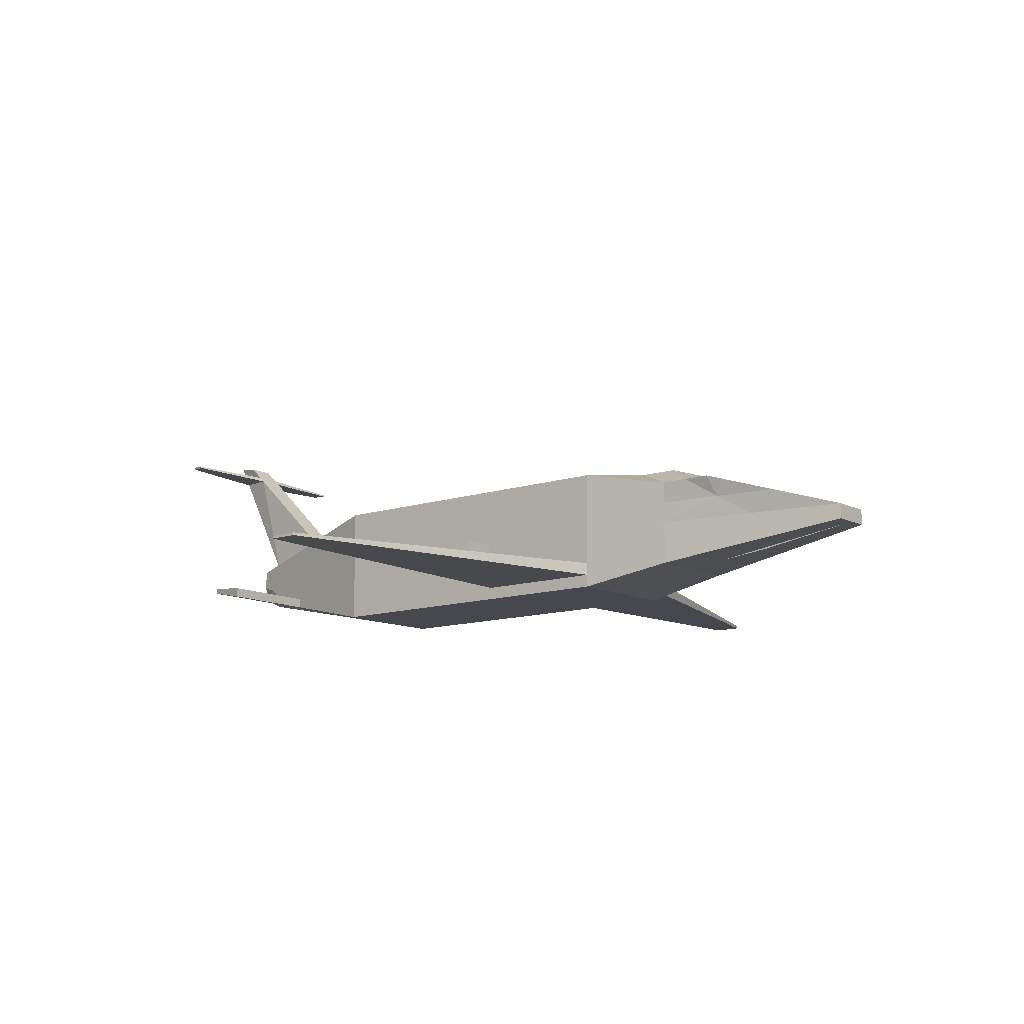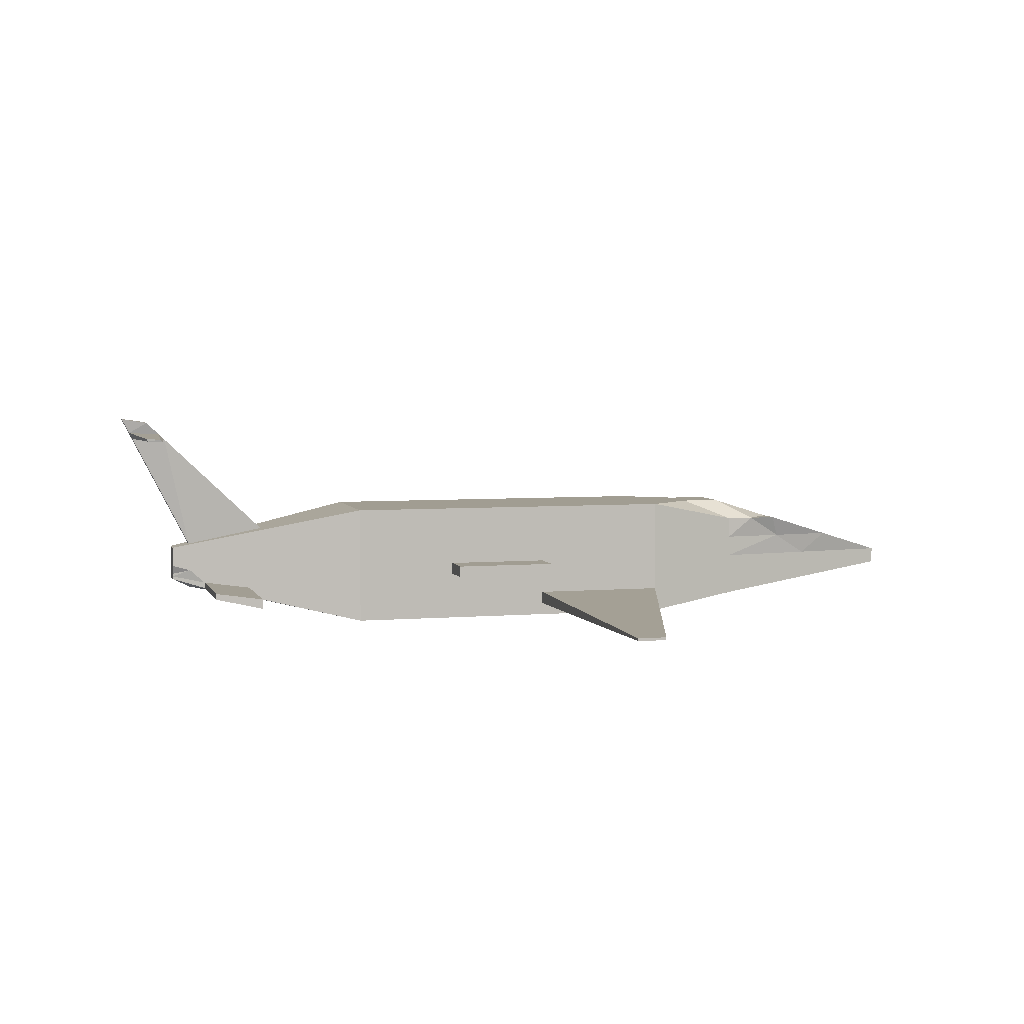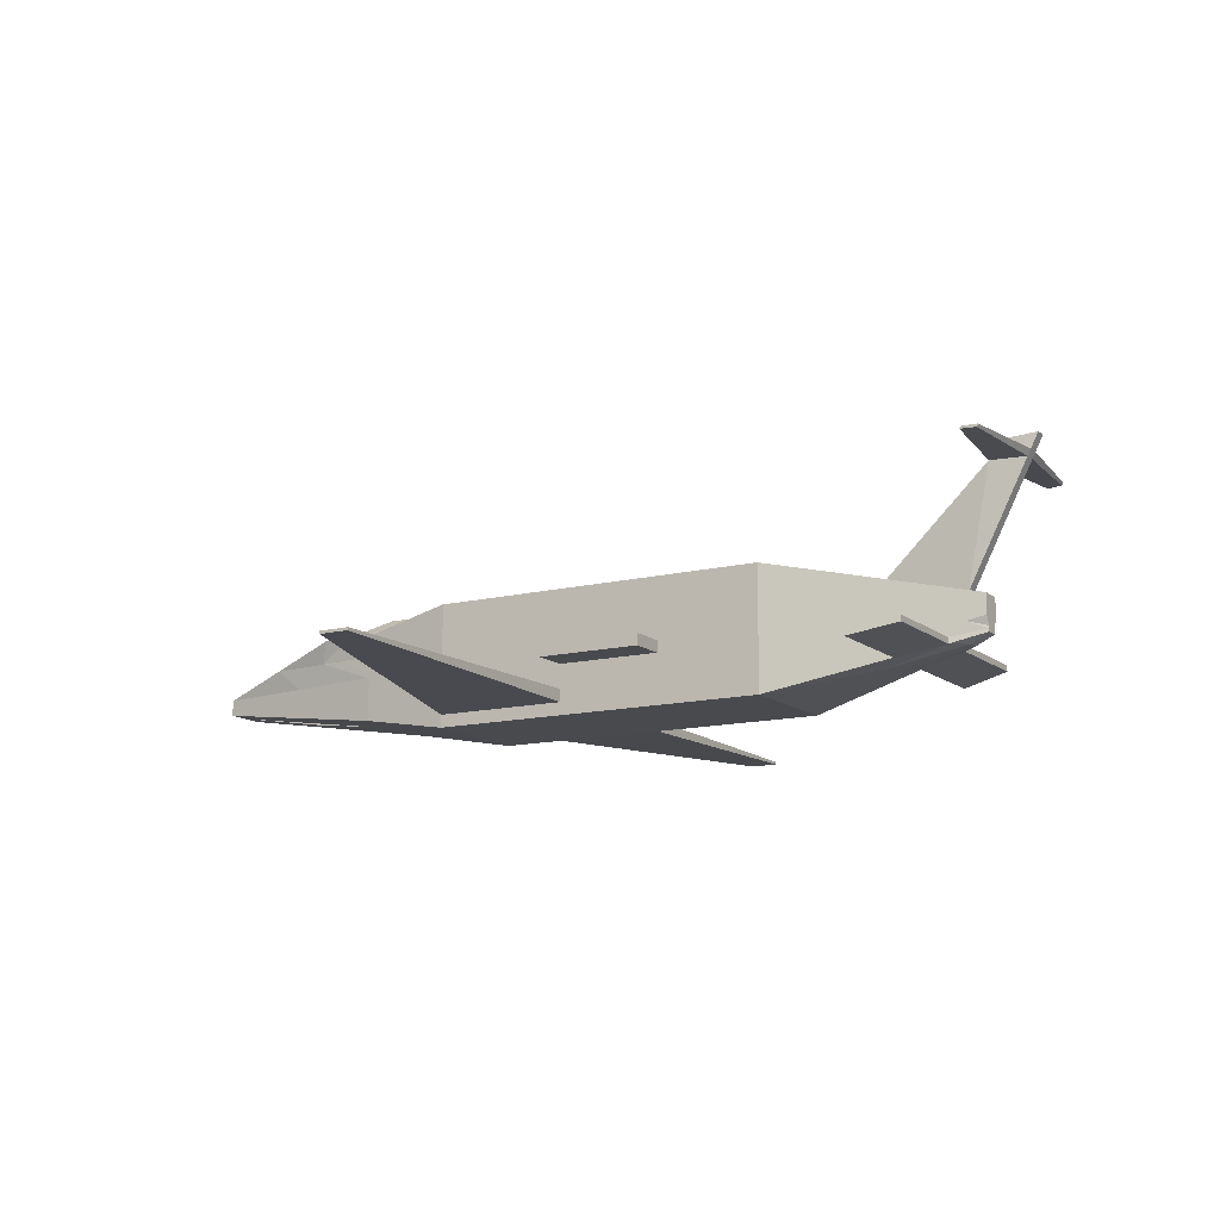
<metadata>
{"format":"obj","ext":"obj","renderer":"f3d","projection":"perspective","resolution":1024,"background":"white","views":[{"elev":-11.7,"azim":-141.1,"up":"+Y"},{"elev":4.8,"azim":164.9,"up":"+Y"},{"elev":-12.8,"azim":29.9,"up":"+Y"}]}
</metadata>
<code>
o Cube_Cube.001
v 4.719 -0.3897 -2e-06
v 5.015 -0.242 0.07834
v 4.719 -0.3897 0.09706
v 0.04054 1 1
v -1.666 0.5 1
v 0.04054 0.5 1
v 0.04054 -1 1
v -1.666 -1 0.3795
v 0.04054 -1 0.3795
v 0.04054 1 -0
v -1.666 1 0.3795
v 0.04054 1 0.3795
v -3.865 0.5 1
v -5.405 0.6827 0.8347
v -5.405 0.3301 0.8347
v -3.865 1 1e-06
v -4.666 1 0.3795
v -3.865 1 0.3795
v -3.865 -1 0.3795
v -5.405 -0.728 0.8347
v -5.405 -0.728 0.397
v 5.015 0.3288 0.06887
v 5.015 0.1644 0.1815
v 5.015 0.1644 0.06887
v 4.719 0.3897 0.09706
v 5.015 0.3288 0.1815
v 4.466 -0.3502 0.3191
v 5.015 -0.242 0.1179
v 5.015 -0.218 0.1179
v -7.437 0.3301 0.3043
v -6.291 0.6827 2e-06
v -7.437 0.3301 2e-06
v -6.995 -0.5035 0.3043
v -8.584 -0.279 0.346
v -8.584 -0.279 0.2116
v -5.293 1 0.3795
v -6.291 0.6827 0.397
v -6.421 0.3301 0.7125
v -6.291 0.6827 0.8347
v -7.437 0.3301 0.5904
v -6.995 -0.02262 0.5904
v -8.584 -0.07219 0.346
v -6.995 -0.1156 0.5904
v -8.584 -0.02262 0.2116
v -8.584 -0.07219 3e-06
v -8.584 -0.07219 0.2116
v 4.719 0 0.2558
v 4.719 0.1949 0.2558
v 5.015 0 0.06887
v 5.015 -0.1489 0.1179
v 5.015 -0.1489 0.07834
v -3.865 -0 1
v -5.405 -0.159 0.8347
v -3.865 -0.1933 1
v -1.666 -0.1933 1
v -1.666 -0 1.618
v -1.666 -0 1
v 0.04054 -0.5856 1
v -1.666 -0.7928 1
v 0.04054 -0.7928 1
v -3.865 -0.5856 1
v -5.405 -0.5818 0.8347
v -3.865 -0.7928 1
v 5.015 -0.1941 0.07834
v 5.015 -0.218 0.07834
v -8.584 -0.1728 0.2116
v -8.584 -0.2259 3e-06
v -8.584 -0.2259 0.2116
v -6.995 -0.3042 0.5904
v -8.584 -0.2259 0.346
v -6.995 -0.4039 0.5904
v 4.719 -0.07535 0.2558
v 5.015 -0.1941 0.1179
v 1.747 -0.5856 1
v 1.747 -0.7928 1
v 1.747 0 1
v 0.04054 -0.1933 1
v 1.747 -0.1933 1
v 1.747 1 -1e-06
v 1.747 1 0.3795
v 1.747 -1 1
v 1.747 -1 0.3795
v 1.747 1 1
v 1.747 0.5 1
v 5.015 0 0.1815
v -1.666 -0.5856 1
v -5.405 -0.4357 0.8347
v -8.584 -0.1728 3e-06
v -8.584 -0.1728 0.346
v 5.015 -0.1489 -2e-06
v 5.015 -0.1941 -2e-06
v 0.04054 -1 -0
v 1.747 -1 -1e-06
v 5.015 -0.218 -2e-06
v -8.584 -0.02262 0.346
v -5.848 0.6827 0.8347
v -6.995 -0.5035 2e-06
v -8.584 -0.279 3e-06
v 4.719 0.3897 -2e-06
v 5.015 0.3288 -2e-06
v 5.015 0.1644 -2e-06
v -5.405 -0.728 2e-06
v -3.865 -1 1e-06
v -3.865 1 1
v -1.666 1 1
v -1.666 -1 1e-06
v 4.466 -0.3991 0.3191
v 3.434 -0.6535 0.2191
v 3.687 -0.559 0.5141
v 3.434 0.6535 0.2191
v 3.434 0.6535 -1e-06
v 3.434 -0.1264 0.5775
v 3.434 0 0.5775
v 3.434 0.3268 0.5775
v 3.687 -0.4769 0.5141
v 3.434 0.6535 0.5775
v 5.747 2.401 0.09706
v 5.451 2.581 0.2191
v 5.233 2.373 0.2191
v 4.466 -0.3012 0.3191
v 4.466 -0.3991 2.046
v 3.687 -0.559 2.241
v 4.719 0.3897 0.2558
v 3.434 -0.6535 -1e-06
v 5.451 2.581 -2e-06
v 5.872 2.644 0.09706
v 5.872 2.644 -2e-06
v 5.747 2.401 -2e-06
v 5.233 2.373 -2e-06
v 5.141 2.285 0.2191
v 5.141 2.285 -2e-06
v 5.695 2.298 -2e-06
v 5.695 2.298 0.09706
v 5.582 2.366 1.744
v 5.559 2.321 1.744
v 5.358 2.354 1.797
v 5.318 2.315 1.797
v 5.015 0 -2e-06
v 0.04054 0 1
v -8.584 -0.02262 3e-06
v -5.405 -0.02262 0.8347
v 0.04054 0 1.618
v -1.666 -0.1933 1.618
v 0.04054 -0.1933 1.618
v 3.687 -0.4769 2.241
v 4.466 -0.3502 2.046
v 3.687 -0.3949 0.5141
v 4.466 -0.3012 2.046
v 3.687 -0.3949 2.241
v 5.015 -0.242 -2e-06
v -6.995 -0.5035 0.5904
v -3.865 -1 1
v -1.666 -1 1
v -4.666 1 2e-06
v -2.138 -0.667 6.546
v -1.666 -0.667 6.546
v -1.666 1 1e-06
v -2.138 -0.7114 6.546
v -1.666 -0.7114 6.546
v 5.015 -0.242 -0.07834
v 4.719 -0.3897 -0.09706
v -1.666 0.5 -1
v 0.04054 1 -1
v 0.04054 0.5 -1
v -1.666 -1 -0.3795
v 0.04054 -1 -1
v 0.04054 -1 -0.3795
v -1.666 1 -0.3795
v 0.04054 1 -0.3795
v -3.865 0.5 -1
v -5.405 0.6827 -0.8347
v -3.865 1 -1
v -6.919 -0.5405 2e-06
v -4.666 1 -0.3795
v -3.865 1 -0.3795
v -3.865 -1 -0.3795
v -5.405 -0.728 -0.8347
v -3.865 -1 -1
v -4.666 -0.7928 2e-06
v -3.865 -0.7928 1e-06
v 5.015 0.1644 -0.1815
v 5.015 0.3288 -0.06887
v 5.015 0.1644 -0.06887
v 4.719 0.3897 -0.09706
v 5.015 0.3288 -0.1815
v 4.719 0.3897 -0.2558
v 4.719 0.1949 -2e-06
v 4.466 -0.3502 -0.3191
v 5.015 -0.242 -0.1179
v 4.466 -0.3991 -0.3191
v -7.437 0.3301 -0.3043
v -6.291 0.6827 -0.397
v -6.995 -0.5035 -0.3043
v -8.584 -0.279 -0.346
v -6.995 -0.5035 -0.5904
v -5.293 1 -0.3795
v -5.293 1 2e-06
v -6.421 0.3301 -0.7125
v -6.291 0.6827 -0.8347
v -5.848 0.6827 -0.8347
v -8.584 -0.07219 -0.346
v -6.995 -0.02262 -0.5904
v -6.995 -0.1156 -0.5904
v -8.584 -0.02262 -0.2116
v -8.584 -0.07219 -0.2116
v 4.719 0 -0.2558
v 4.719 0.1949 -0.2558
v 4.719 -0.07535 -2e-06
v 4.719 0 -2e-06
v 5.015 -0.1489 -0.1179
v 5.015 0 -0.06887
v 5.015 -0.1489 -0.07834
v -4.666 0.5 2e-06
v -3.865 -0 1e-06
v -3.865 0.5 1e-06
v -6.919 -0 2e-06
v -6.106 0.5 2e-06
v -5.405 -0.159 -0.8347
v -3.865 -0 -1
v -3.865 -0.1933 -1
v -1.666 -0 -1.618
v -1.666 -0.1933 -1
v -1.666 -0 -1
v -1.666 -0.7928 -1
v 0.04054 -0.5856 -1
v 0.04054 -0.7928 -1
v -5.405 -0.5818 -0.8347
v -3.865 -0.5856 -1
v -3.865 -0.7928 -1
v 5.015 -0.218 -0.1179
v 5.015 -0.1941 -0.07834
v 5.015 -0.218 -0.07834
v 4.719 -0.2282 -2e-06
v 4.719 -0.309 -2e-06
v -8.584 -0.1728 -0.2116
v -8.584 -0.2259 -0.2116
v -8.584 -0.2259 -0.346
v -6.995 -0.3042 -0.5904
v -6.995 -0.4039 -0.5904
v 4.719 -0.07535 -0.2558
v 5.015 -0.1941 -0.1179
v 4.466 -0.3012 -0.3191
v -4.666 -0.1933 2e-06
v -3.865 -0.5856 1e-06
v -3.865 -0.1933 1e-06
v -6.919 -0.1318 2e-06
v -6.919 -0.3992 2e-06
v 1.747 -0.5856 -1
v 1.747 -0.7928 -1
v 0.04054 -0.1933 -1
v 1.747 0 -1
v 1.747 -0.1933 -1
v 1.747 1 -0.3795
v 1.747 -1 -1
v 1.747 -1 -0.3795
v 1.747 1 -1
v 1.747 0.5 -1
v -4.666 -0 2e-06
v 5.015 0 -0.1815
v -1.666 -0.5856 -1
v -5.405 -0.4357 -0.8347
v -8.584 -0.1728 -0.346
v -8.584 -0.02262 -0.346
v -8.584 -0.279 -0.2116
v -7.437 0.3301 -0.5904
v -1.666 1 -1
v 3.434 -0.6535 -0.2191
v 3.434 0.6535 -0.2191
v 3.434 -0.3827 -1e-06
v 1.747 -0.1933 -1e-06
v 1.747 -0.5856 -1e-06
v 3.434 -0.1264 -0.5775
v 3.434 -0.5181 -1e-06
v 1.747 -0.7928 -1e-06
v 3.434 -0.1264 -1e-06
v 1.747 0 -1e-06
v 3.434 0.3268 -0.5775
v 3.687 -0.559 -0.5141
v 1.747 0.5 -1e-06
v 3.434 0.6535 -0.5775
v 5.451 2.581 -0.2191
v 5.747 2.401 -0.09706
v 5.233 2.373 -0.2191
v 3.434 0 -0.5775
v 3.687 -0.3949 -0.5141
v 3.434 0 -1e-06
v 4.466 -0.3991 -2.046
v 3.434 0.3268 -1e-06
v 5.872 2.644 -0.09706
v 5.141 2.285 -0.2191
v 5.695 2.298 -0.09706
v 5.582 2.366 -1.744
v 5.358 2.354 -1.797
v 5.559 2.321 -1.744
v 5.318 2.315 -1.797
v 0.04054 0 -1
v -5.405 0.3301 -0.8347
v -1.666 -0.1933 -1.618
v 0.04054 0 -1.618
v 0.04054 -0.1933 -1.618
v 3.687 -0.4769 -2.241
v 3.687 -0.559 -2.241
v 4.466 -0.3502 -2.046
v 3.687 -0.4769 -0.5141
v 4.466 -0.3012 -2.046
v 3.687 -0.3949 -2.241
v -1.666 -1 -1
v -4.666 -0.5856 2e-06
v -5.405 -0.02262 -0.8347
v -5.405 -0.728 -0.397
v -1.666 -0.7928 1e-06
v -1.666 -0.5856 1e-06
v -1.666 0.5 1e-06
v -1.666 -0.1933 1e-06
v -1.666 -0 1e-06
v -2.138 -0.667 -6.546
v -2.138 -0.7114 -6.546
v -1.666 -0.667 -6.546
v -1.666 -0.7114 -6.546
f 1 2 3
f 4 5 6
f 7 8 9
f 10 11 12
f 13 14 15
f 16 17 18
f 19 20 21
f 22 23 24
f 25 26 22
f 27 28 29
f 30 31 32
f 33 34 35
f 36 31 37
f 38 39 40
f 41 42 43
f 44 45 46
f 47 23 48
f 49 50 51
f 52 53 54
f 55 56 57
f 58 59 60
f 61 62 63
f 64 29 65
f 66 67 68
f 69 70 71
f 72 73 50
f 74 60 75
f 76 77 78
f 79 12 80
f 81 9 82
f 83 6 84
f 78 58 74
f 72 85 47
f 77 86 58
f 54 87 61
f 51 73 64
f 46 88 66
f 43 89 69
f 42 66 89
f 90 64 91
f 82 92 93
f 80 4 83
f 89 68 70
f 91 65 94
f 90 49 51
f 95 46 42
f 96 37 39
f 97 35 98
f 40 37 30
f 99 22 100
f 100 24 101
f 19 102 103
f 104 17 14
f 12 105 4
f 9 106 92
f 3 28 107
f 81 108 109
f 79 110 111
f 76 112 113
f 74 112 78
f 76 114 84
f 75 109 115
f 80 116 110
f 93 108 82
f 108 107 109
f 117 118 119
f 113 72 47
f 112 120 72
f 113 48 114
f 109 121 122
f 110 123 25
f 124 3 108
f 125 126 127
f 128 126 117
f 119 125 129
f 130 129 131
f 132 117 133
f 119 134 117
f 25 130 110
f 99 133 25
f 110 131 111
f 135 136 137
f 130 135 137
f 119 137 136
f 133 134 135
f 114 123 116
f 84 116 83
f 101 49 138
f 95 30 44
f 84 139 76
f 48 26 123
f 41 40 95
f 44 32 140
f 24 85 49
f 52 15 141
f 6 57 139
f 142 143 144
f 139 144 77
f 77 143 55
f 57 142 139
f 145 121 146
f 120 146 27
f 109 145 115
f 147 148 120
f 115 149 147
f 27 121 107
f 149 146 148
f 74 115 147
f 94 2 150
f 70 35 34
f 75 7 81
f 71 34 151
f 68 98 35
f 65 28 2
f 63 20 152
f 60 153 7
f 120 29 73
f 62 151 20
f 141 38 41
f 102 33 97
f 14 36 96
f 53 69 87
f 87 71 62
f 141 43 53
f 15 96 38
f 154 36 17
f 21 151 33
f 59 152 153
f 5 52 57
f 11 104 105
f 8 103 106
f 55 61 86
f 86 155 156
f 57 54 55
f 153 19 8
f 157 18 11
f 105 13 5
f 156 158 159
f 86 159 59
f 59 158 63
f 63 155 61
f 160 1 161
f 162 163 164
f 165 166 167
f 168 10 169
f 170 171 172
f 173 98 97
f 174 16 175
f 176 177 178
f 179 103 180
f 181 182 183
f 184 185 186
f 187 100 99
f 188 189 190
f 191 31 192
f 193 194 195
f 196 31 197
f 198 199 200
f 201 202 203
f 45 204 205
f 181 206 207
f 208 138 209
f 210 211 212
f 213 214 215
f 32 216 217
f 218 219 220
f 221 222 223
f 224 225 226
f 227 228 229
f 230 231 232
f 94 233 234
f 67 235 236
f 237 238 239
f 240 241 242
f 243 244 245
f 246 88 247
f 226 248 249
f 250 251 252
f 169 79 253
f 167 254 255
f 164 256 257
f 225 252 248
f 216 45 246
f 258 245 214
f 259 240 206
f 260 250 225
f 261 220 228
f 241 212 231
f 233 90 208
f 88 205 235
f 262 203 238
f 235 201 262
f 231 90 91
f 92 255 93
f 163 253 256
f 236 262 237
f 232 91 94
f 90 211 138
f 205 263 201
f 200 192 196
f 97 264 193
f 265 192 199
f 99 182 184
f 183 100 101
f 102 176 103
f 172 174 175
f 266 169 163
f 106 167 92
f 189 161 190
f 254 267 255
f 79 268 253
f 269 270 271
f 251 272 252
f 272 248 252
f 273 271 274
f 275 276 270
f 277 251 257
f 249 278 254
f 279 111 79
f 253 280 256
f 267 93 255
f 190 267 278
f 281 282 283
f 233 275 269
f 284 240 272
f 272 242 285
f 234 269 273
f 208 286 275
f 207 284 277
f 278 287 190
f 288 99 111
f 268 186 280
f 161 124 267
f 125 289 281
f 289 128 282
f 125 283 129
f 128 125 129
f 132 129 131
f 129 290 131
f 282 132 291
f 292 283 282
f 290 184 268
f 291 99 184
f 131 268 111
f 99 131 111
f 293 294 295
f 290 294 291
f 283 295 290
f 291 292 282
f 286 187 288
f 186 277 280
f 276 288 279
f 280 257 256
f 211 101 138
f 263 191 265
f 296 257 251
f 31 217 197
f 154 215 16
f 185 207 186
f 202 265 198
f 204 32 191
f 209 101 187
f 259 183 211
f 219 297 170
f 223 164 296
f 298 299 300
f 300 296 250
f 298 250 222
f 299 223 296
f 301 287 302
f 303 242 188
f 301 278 304
f 305 285 242
f 306 304 285
f 287 188 190
f 306 303 301
f 1 273 124
f 248 304 249
f 124 274 93
f 160 94 150
f 264 237 194
f 166 249 254
f 194 239 195
f 98 236 264
f 150 234 1
f 189 232 160
f 177 229 178
f 307 226 166
f 242 230 188
f 308 180 244
f 247 67 173
f 308 173 179
f 195 227 177
f 309 198 297
f 197 213 154
f 102 193 310
f 171 196 174
f 238 218 261
f 258 246 243
f 243 247 308
f 239 261 227
f 217 258 213
f 203 309 218
f 297 200 171
f 196 154 174
f 310 195 177
f 179 97 102
f 244 311 312
f 178 224 307
f 219 162 223
f 16 313 157
f 172 168 266
f 103 165 106
f 228 222 260
f 214 314 315
f 245 312 314
f 260 316 228
f 220 223 222
f 215 315 313
f 180 106 311
f 176 307 165
f 175 157 168
f 170 266 162
f 317 318 319
f 224 318 260
f 317 224 229
f 316 229 228
f 1 150 2
f 4 105 5
f 7 153 8
f 10 157 11
f 13 104 14
f 16 154 17
f 19 152 20
f 22 26 23
f 25 123 26
f 27 107 28
f 30 37 31
f 33 151 34
f 36 197 31
f 38 96 39
f 41 95 42
f 44 140 45
f 47 85 23
f 49 85 50
f 52 141 53
f 55 143 56
f 58 86 59
f 61 87 62
f 64 73 29
f 66 88 67
f 69 89 70
f 72 120 73
f 74 58 60
f 76 139 77
f 79 10 12
f 81 7 9
f 83 4 6
f 78 77 58
f 72 50 85
f 77 55 86
f 54 53 87
f 51 50 73
f 46 45 88
f 43 42 89
f 42 46 66
f 90 51 64
f 82 9 92
f 80 12 4
f 89 66 68
f 91 64 65
f 90 138 49
f 95 44 46
f 96 36 37
f 97 33 35
f 40 39 37
f 99 25 22
f 100 22 24
f 19 21 102
f 104 18 17
f 12 11 105
f 9 8 106
f 3 2 28
f 81 82 108
f 79 80 110
f 76 78 112
f 74 147 112
f 76 113 114
f 75 81 109
f 80 83 116
f 93 124 108
f 108 3 107
f 117 126 118
f 113 112 72
f 112 147 120
f 113 47 48
f 109 107 121
f 110 116 123
f 124 1 3
f 125 118 126
f 128 127 126
f 119 118 125
f 130 119 129
f 132 128 117
f 119 136 134
f 25 133 130
f 99 132 133
f 110 130 131
f 135 134 136
f 130 133 135
f 119 130 137
f 133 117 134
f 114 48 123
f 84 114 116
f 101 24 49
f 95 40 30
f 84 6 139
f 48 23 26
f 41 38 40
f 44 30 32
f 24 23 85
f 52 13 15
f 6 5 57
f 142 56 143
f 139 142 144
f 77 144 143
f 57 56 142
f 145 122 121
f 120 148 146
f 109 122 145
f 147 149 148
f 115 145 149
f 27 146 121
f 149 145 146
f 74 75 115
f 94 65 2
f 70 68 35
f 75 60 7
f 71 70 34
f 68 67 98
f 65 29 28
f 63 62 20
f 60 59 153
f 120 27 29
f 62 71 151
f 141 15 38
f 102 21 33
f 14 17 36
f 53 43 69
f 87 69 71
f 141 41 43
f 15 14 96
f 154 197 36
f 21 20 151
f 59 63 152
f 5 13 52
f 11 18 104
f 8 19 103
f 55 54 61
f 86 61 155
f 57 52 54
f 153 152 19
f 157 16 18
f 105 104 13
f 156 155 158
f 86 156 159
f 59 159 158
f 63 158 155
f 160 150 1
f 162 266 163
f 165 307 166
f 168 157 10
f 170 297 171
f 173 67 98
f 174 154 16
f 176 310 177
f 179 102 103
f 181 185 182
f 184 182 185
f 187 101 100
f 188 230 189
f 191 32 31
f 193 264 194
f 196 192 31
f 198 265 199
f 201 263 202
f 45 140 204
f 181 259 206
f 208 90 138
f 210 259 211
f 213 258 214
f 32 140 216
f 218 309 219
f 221 298 222
f 224 260 225
f 227 261 228
f 230 241 231
f 94 91 233
f 67 88 235
f 237 262 238
f 240 210 241
f 243 308 244
f 246 45 88
f 226 225 248
f 250 296 251
f 169 10 79
f 167 166 254
f 164 163 256
f 225 250 252
f 216 140 45
f 258 243 245
f 259 210 240
f 260 222 250
f 261 218 220
f 241 210 212
f 233 91 90
f 88 45 205
f 262 201 203
f 235 205 201
f 231 212 90
f 92 167 255
f 163 169 253
f 236 235 262
f 232 231 91
f 90 212 211
f 205 204 263
f 200 199 192
f 97 98 264
f 265 191 192
f 99 100 182
f 183 182 100
f 102 310 176
f 172 171 174
f 266 168 169
f 106 165 167
f 189 160 161
f 254 278 267
f 79 111 268
f 269 275 270
f 251 284 272
f 272 285 248
f 273 269 271
f 275 286 276
f 277 284 251
f 249 304 278
f 279 288 111
f 253 268 280
f 267 124 93
f 190 161 267
f 281 289 282
f 233 208 275
f 284 206 240
f 272 240 242
f 234 233 269
f 208 209 286
f 207 206 284
f 278 302 287
f 288 187 99
f 268 184 186
f 161 1 124
f 125 127 289
f 289 127 128
f 125 281 283
f 128 127 125
f 132 128 129
f 129 283 290
f 282 128 132
f 292 293 283
f 290 291 184
f 291 132 99
f 131 290 268
f 99 132 131
f 293 292 294
f 290 295 294
f 283 293 295
f 291 294 292
f 286 209 187
f 186 207 277
f 276 286 288
f 280 277 257
f 211 183 101
f 263 204 191
f 296 164 257
f 31 32 217
f 154 213 215
f 185 181 207
f 202 263 265
f 204 140 32
f 209 138 101
f 259 181 183
f 219 309 297
f 223 162 164
f 298 221 299
f 300 299 296
f 298 300 250
f 299 221 223
f 301 303 287
f 303 305 242
f 301 302 278
f 305 306 285
f 306 301 304
f 287 303 188
f 306 305 303
f 1 234 273
f 248 285 304
f 124 273 274
f 160 232 94
f 264 236 237
f 166 226 249
f 194 237 239
f 98 67 236
f 150 94 234
f 189 230 232
f 177 227 229
f 307 224 226
f 242 241 230
f 308 179 180
f 247 88 67
f 308 247 173
f 195 239 227
f 309 202 198
f 197 217 213
f 102 97 193
f 171 200 196
f 238 203 218
f 258 216 246
f 243 246 247
f 239 238 261
f 217 216 258
f 203 202 309
f 297 198 200
f 196 197 154
f 310 193 195
f 179 173 97
f 244 180 311
f 178 229 224
f 219 170 162
f 16 215 313
f 172 175 168
f 103 176 165
f 228 220 222
f 214 245 314
f 245 244 312
f 260 318 316
f 220 219 223
f 215 214 315
f 180 103 106
f 176 178 307
f 175 16 157
f 170 172 266
f 317 316 318
f 224 319 318
f 317 319 224
f 316 317 229

</code>
